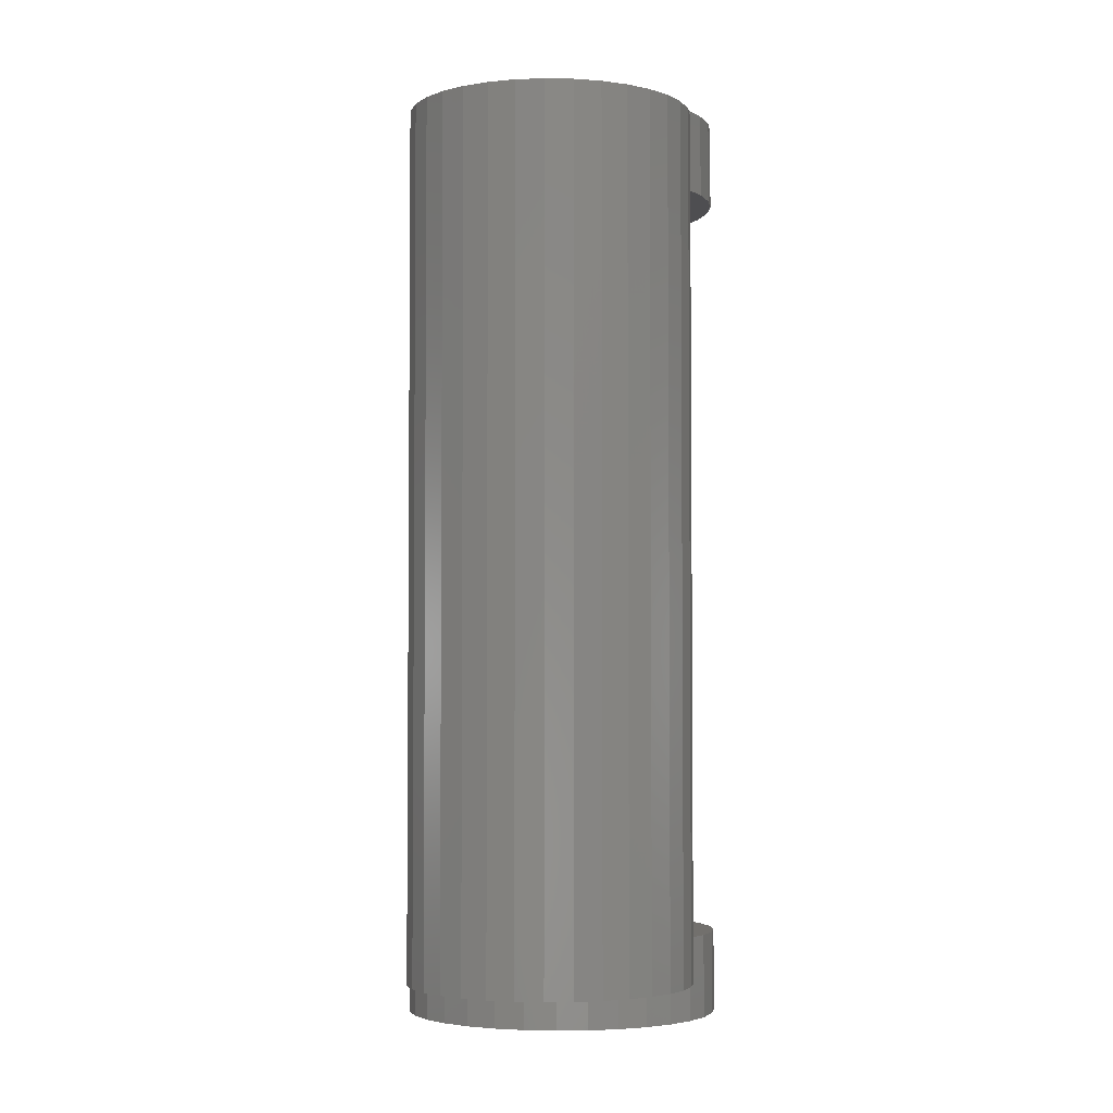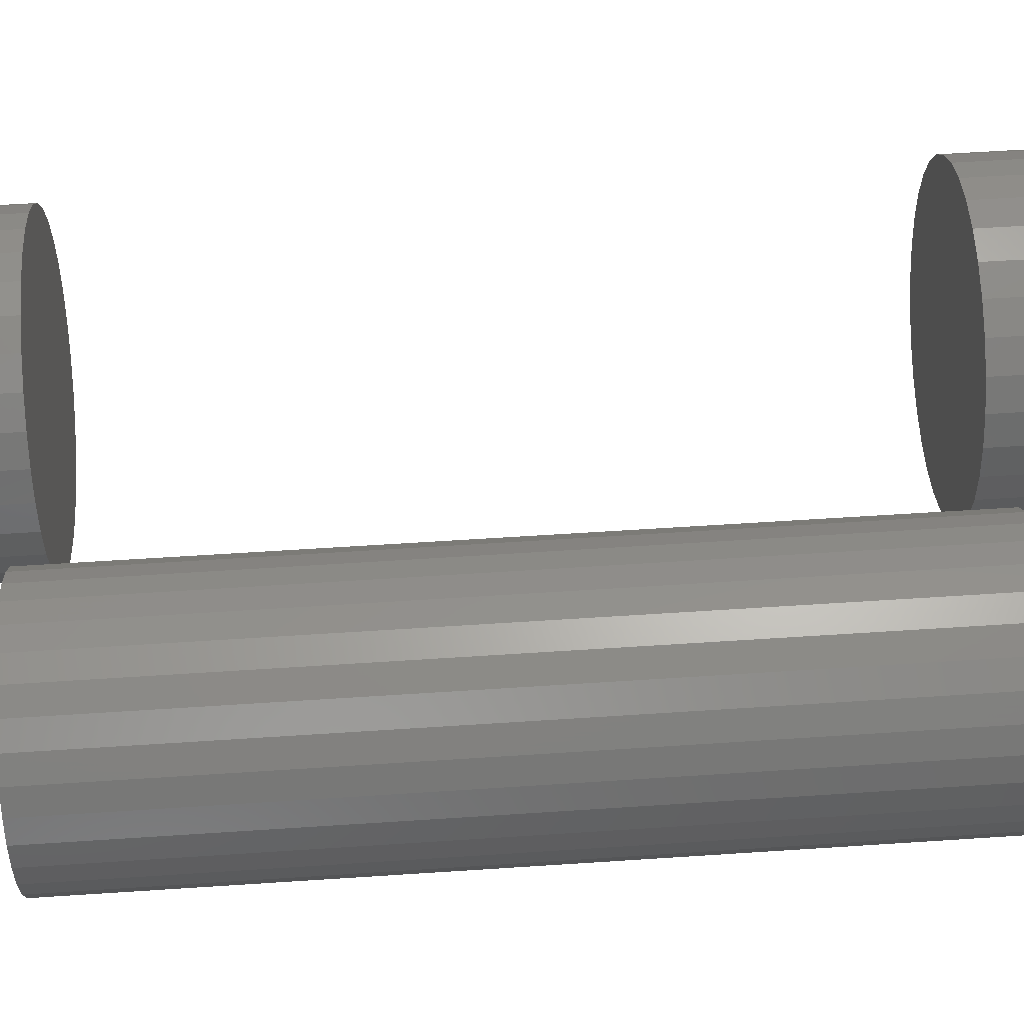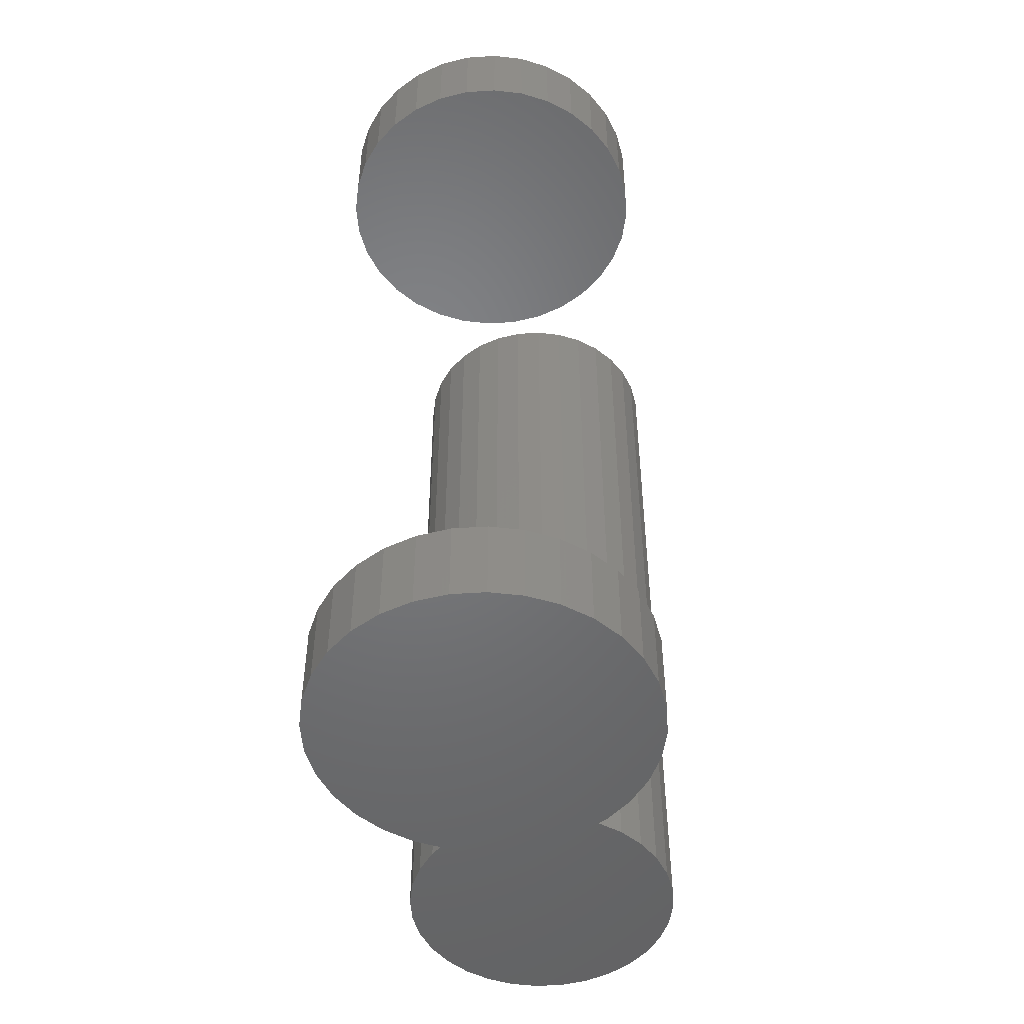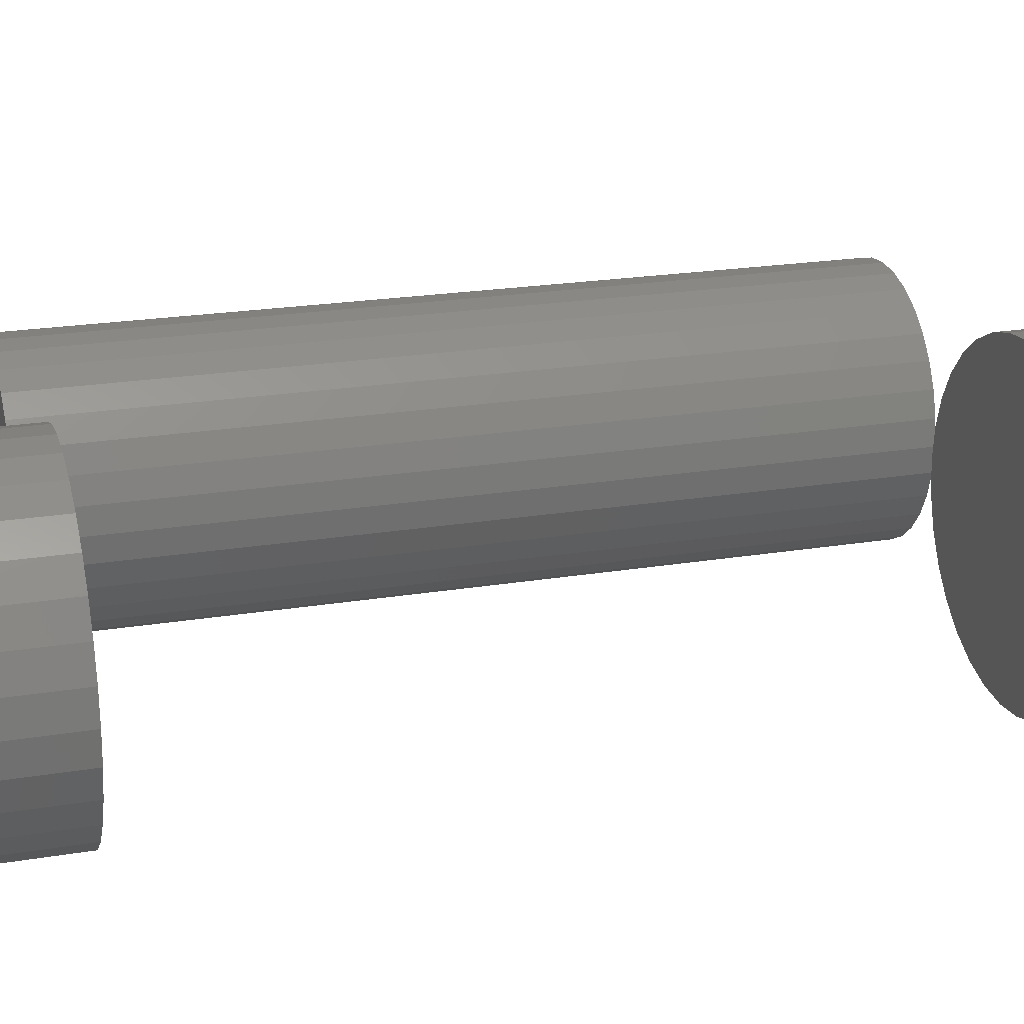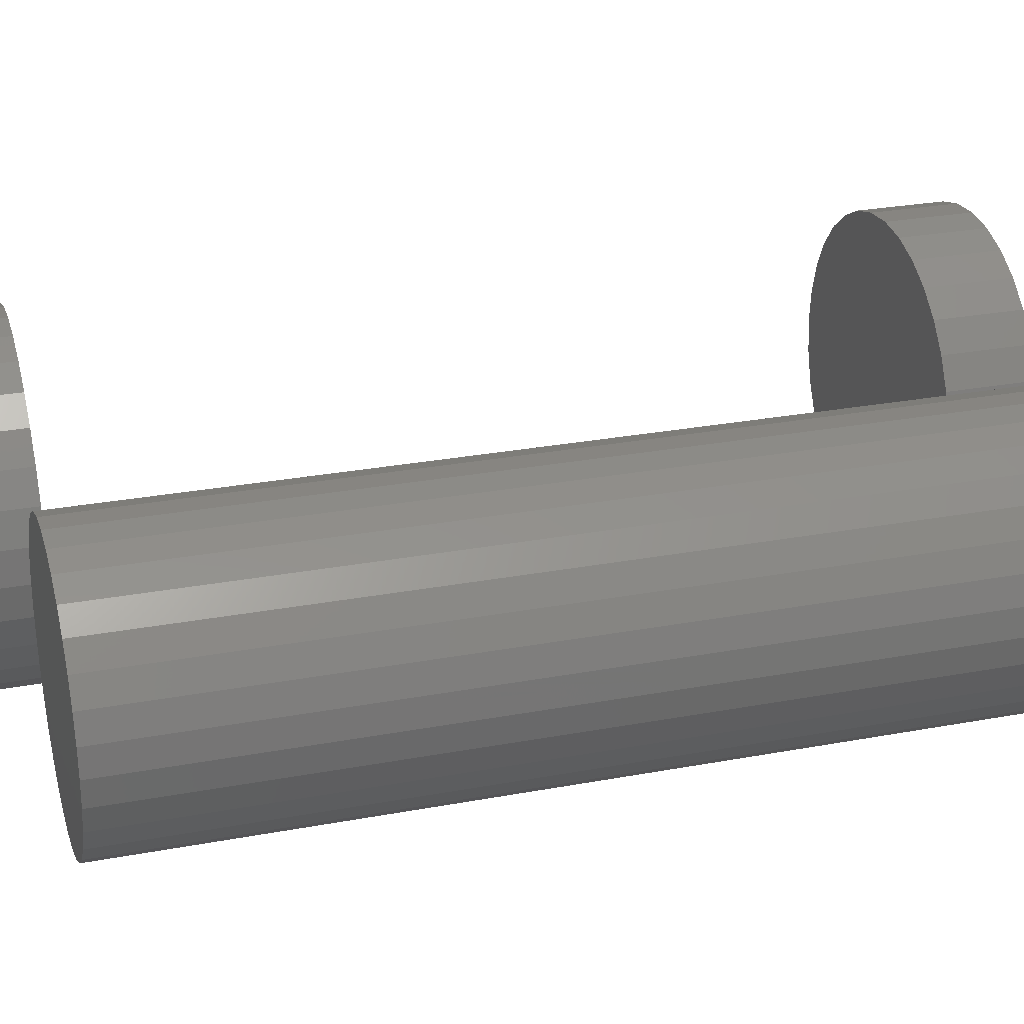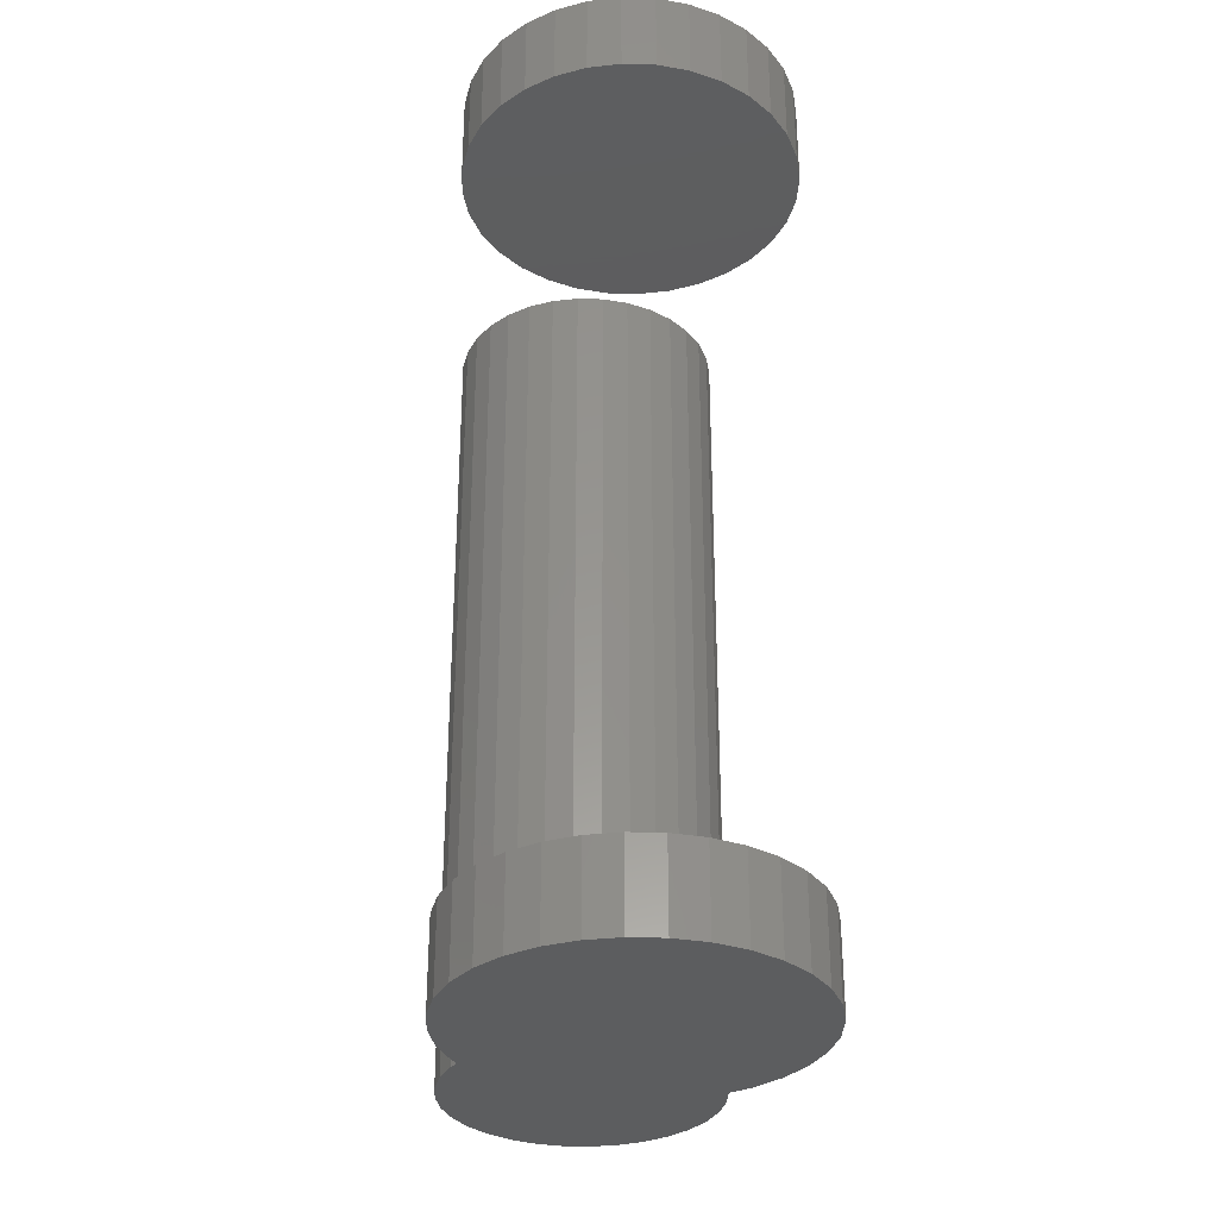
<metadata>
{"format":"stl","ext":"stl","renderer":"f3d","projection":"perspective","resolution":1024,"background":"white","views":[{"elev":-3.6,"azim":92.0,"up":"+Y"},{"elev":59.0,"azim":86.1,"up":"+Z"},{"elev":-50.2,"azim":-80.3,"up":"+Y"},{"elev":22.0,"azim":-106.1,"up":"+Z"},{"elev":27.5,"azim":74.0,"up":"+Z"},{"elev":-32.3,"azim":-98.0,"up":"+Y"}]}
</metadata>
<code>
# stl→obj: 192 verts, 372 faces
v 0.2782 -0.75 0.12
v 0.3259 -0.75 0.12
v 0.3021 -0.75 0.1224
v 0.2552 -0.75 0.1131
v 0.3489 -0.75 0.1131
v 0.2341 -0.75 0.1017
v 0.37 -0.75 0.1017
v 0.37 -0.75 -0.1017
v 0.2552 -0.75 -0.1131
v 0.3489 -0.75 -0.1131
v 0.2782 -0.75 -0.12
v 0.3259 -0.75 -0.12
v 0.3021 -0.75 -0.1224
v 0.3886 -0.75 0.08653
v 0.2155 -0.75 0.08653
v 0.4038 -0.75 0.06798
v 0.2003 -0.75 0.06798
v 0.4151 -0.75 0.04683
v 0.189 -0.75 0.04683
v 0.4221 -0.75 0.02387
v 0.182 -0.75 0.02387
v 0.4244 -0.75 -4.496e-17
v 0.1797 -0.75 4.496e-17
v 0.4221 -0.75 -0.02387
v 0.182 -0.75 -0.02387
v 0.4151 -0.75 -0.04683
v 0.189 -0.75 -0.04683
v 0.4038 -0.75 -0.06798
v 0.2003 -0.75 -0.06798
v 0.3886 -0.75 -0.08653
v 0.2155 -0.75 -0.08653
v 0.2341 -0.75 -0.1017
v 0.3021 -3.538e-33 0.1224
v 0.3259 1.325e-18 0.12
v 0.2782 -1.325e-18 0.12
v 0.2552 -2.599e-18 0.1131
v 0.3489 2.599e-18 0.1131
v 0.2341 -3.774e-18 0.1017
v 0.37 3.774e-18 0.1017
v 0.3489 2.599e-18 -0.1131
v 0.2552 -2.599e-18 -0.1131
v 0.37 3.774e-18 -0.1017
v 0.2782 -1.325e-18 -0.12
v 0.3259 1.325e-18 -0.12
v 0.3021 -3.327e-33 -0.1224
v 0.2341 -3.774e-18 -0.1017
v 0.2155 -4.803e-18 -0.08653
v 0.3886 4.803e-18 -0.08653
v 0.2003 -5.648e-18 -0.06798
v 0.4038 5.648e-18 -0.06798
v 0.189 -6.276e-18 -0.04683
v 0.4151 6.276e-18 -0.04683
v 0.182 -6.662e-18 -0.02387
v 0.4221 6.662e-18 -0.02387
v 0.1797 -6.793e-18 4.496e-17
v 0.4244 6.793e-18 -4.496e-17
v 0.182 -6.662e-18 0.02387
v 0.4221 6.662e-18 0.02387
v 0.189 -6.276e-18 0.04683
v 0.4151 6.276e-18 0.04683
v 0.2003 -5.648e-18 0.06798
v 0.4038 5.648e-18 0.06798
v 0.2155 -4.803e-18 0.08653
v 0.3886 4.803e-18 0.08653
v -0.1484 -0.7344 1.837e-17
v -0.1484 -0.8125 1.837e-17
v -0.1456 -0.7344 0.02926
v -0.1456 -0.8125 0.02926
v -0.137 -0.7344 0.0574
v -0.137 -0.8125 0.0574
v -0.1232 -0.7344 0.08334
v -0.1232 -0.8125 0.08334
v -0.1045 -0.7344 0.1061
v -0.1045 -0.8125 0.1061
v -0.08177 -0.7344 0.1247
v -0.08177 -0.8125 0.1247
v -0.05584 -0.7344 0.1386
v -0.05584 -0.8125 0.1386
v -0.0277 -0.7344 0.1471
v -0.0277 -0.8125 0.1471
v 0.001563 -0.7344 0.15
v 0.001563 -0.8125 0.15
v 0.03083 -0.7344 0.1471
v 0.03083 -0.8125 0.1471
v 0.05897 -0.7344 0.1386
v 0.05897 -0.8125 0.1386
v 0.0849 -0.7344 0.1247
v 0.0849 -0.8125 0.1247
v 0.1076 -0.7344 0.1061
v 0.1076 -0.8125 0.1061
v 0.1263 -0.7344 0.08334
v 0.1263 -0.8125 0.08334
v 0.1401 -0.7344 0.0574
v 0.1401 -0.8125 0.0574
v 0.1487 -0.7344 0.02926
v 0.1487 -0.8125 0.02926
v 0.1516 -0.7344 -5.511e-17
v 0.1516 -0.8125 -1.837e-17
v -0.1484 0.0625 1.837e-17
v -0.1484 -0.01562 1.837e-17
v -0.1456 0.0625 0.02926
v -0.1456 -0.01562 0.02926
v -0.137 0.0625 0.0574
v -0.137 -0.01562 0.0574
v -0.1232 0.0625 0.08334
v -0.1232 -0.01562 0.08334
v -0.1045 0.0625 0.1061
v -0.1045 -0.01562 0.1061
v -0.08177 0.0625 0.1247
v -0.08177 -0.01562 0.1247
v -0.05584 0.0625 0.1386
v -0.05584 -0.01562 0.1386
v -0.0277 0.0625 0.1471
v -0.0277 -0.01562 0.1471
v 0.001563 0.0625 0.15
v 0.001563 -0.01562 0.15
v 0.03083 0.0625 0.1471
v 0.03083 -0.01562 0.1471
v 0.05897 0.0625 0.1386
v 0.05897 -0.01562 0.1386
v 0.0849 0.0625 0.1247
v 0.0849 -0.01562 0.1247
v 0.1076 0.0625 0.1061
v 0.1076 -0.01562 0.1061
v 0.1263 0.0625 0.08334
v 0.1263 -0.01562 0.08334
v 0.1401 0.0625 0.0574
v 0.1401 -0.01562 0.0574
v 0.1487 0.0625 0.02926
v 0.1487 -0.01562 0.02926
v 0.1516 0.0625 -5.511e-17
v 0.1516 -0.01562 -1.837e-17
v 0.1487 -0.7344 -0.02926
v 0.1487 -0.8125 -0.02926
v 0.1401 -0.7344 -0.0574
v 0.1401 -0.8125 -0.0574
v 0.1263 -0.7344 -0.08334
v 0.1263 -0.8125 -0.08334
v 0.1076 -0.7344 -0.1061
v 0.1076 -0.8125 -0.1061
v 0.0849 -0.7344 -0.1247
v 0.0849 -0.8125 -0.1247
v 0.05897 -0.7344 -0.1386
v 0.05897 -0.8125 -0.1386
v 0.03083 -0.7344 -0.1471
v 0.03083 -0.8125 -0.1471
v 0.001563 -0.7344 -0.15
v 0.001563 -0.8125 -0.15
v -0.0277 -0.7344 -0.1471
v -0.0277 -0.8125 -0.1471
v -0.05584 -0.7344 -0.1386
v -0.05584 -0.8125 -0.1386
v -0.08177 -0.7344 -0.1247
v -0.08177 -0.8125 -0.1247
v -0.1045 -0.7344 -0.1061
v -0.1045 -0.8125 -0.1061
v -0.1232 -0.7344 -0.08334
v -0.1232 -0.8125 -0.08334
v -0.137 -0.7344 -0.0574
v -0.137 -0.8125 -0.0574
v -0.1456 -0.7344 -0.02926
v -0.1456 -0.8125 -0.02926
v 0.1487 0.0625 -0.02926
v 0.1487 -0.01562 -0.02926
v 0.1401 0.0625 -0.0574
v 0.1401 -0.01562 -0.0574
v 0.1263 0.0625 -0.08334
v 0.1263 -0.01562 -0.08334
v 0.1076 0.0625 -0.1061
v 0.1076 -0.01562 -0.1061
v 0.0849 0.0625 -0.1247
v 0.0849 -0.01562 -0.1247
v 0.05897 0.0625 -0.1386
v 0.05897 -0.01562 -0.1386
v 0.03083 0.0625 -0.1471
v 0.03083 -0.01562 -0.1471
v 0.001563 0.0625 -0.15
v 0.001563 -0.01562 -0.15
v -0.0277 0.0625 -0.1471
v -0.0277 -0.01562 -0.1471
v -0.05584 0.0625 -0.1386
v -0.05584 -0.01562 -0.1386
v -0.08177 0.0625 -0.1247
v -0.08177 -0.01562 -0.1247
v -0.1045 0.0625 -0.1061
v -0.1045 -0.01562 -0.1061
v -0.1232 0.0625 -0.08334
v -0.1232 -0.01562 -0.08334
v -0.137 0.0625 -0.0574
v -0.137 -0.01562 -0.0574
v -0.1456 0.0625 -0.02926
v -0.1456 -0.01562 -0.02926
f 1 2 3
f 2 1 4
f 2 4 5
f 5 4 6
f 5 6 7
f 8 9 10
f 10 9 11
f 10 11 12
f 12 11 13
f 7 6 14
f 14 6 15
f 14 15 16
f 16 15 17
f 16 17 18
f 18 17 19
f 18 19 20
f 20 19 21
f 20 21 22
f 22 21 23
f 22 23 24
f 24 23 25
f 24 25 26
f 26 25 27
f 26 27 28
f 28 27 29
f 28 29 30
f 30 29 31
f 30 31 8
f 8 31 32
f 8 32 9
f 33 34 35
f 36 35 34
f 37 36 34
f 38 36 37
f 39 38 37
f 40 41 42
f 43 41 40
f 44 43 40
f 45 43 44
f 41 46 42
f 42 46 47
f 42 47 48
f 48 47 49
f 48 49 50
f 50 49 51
f 50 51 52
f 52 51 53
f 52 53 54
f 54 53 55
f 54 55 56
f 56 55 57
f 56 57 58
f 58 57 59
f 58 59 60
f 60 59 61
f 60 61 62
f 62 61 63
f 62 63 64
f 64 63 38
f 64 38 39
f 56 22 54
f 54 22 24
f 54 24 52
f 52 24 26
f 52 26 50
f 50 26 28
f 50 28 48
f 48 28 30
f 48 30 42
f 42 30 8
f 42 8 40
f 40 8 10
f 40 10 44
f 44 10 12
f 44 12 45
f 45 12 13
f 45 13 43
f 43 13 11
f 43 11 41
f 41 11 9
f 41 9 46
f 46 9 32
f 46 32 47
f 47 32 31
f 47 31 49
f 49 31 29
f 49 29 51
f 51 29 27
f 51 27 53
f 53 27 25
f 53 25 55
f 55 25 23
f 55 23 57
f 57 23 21
f 57 21 59
f 59 21 19
f 59 19 61
f 61 19 17
f 61 17 63
f 63 17 15
f 63 15 38
f 38 15 6
f 38 6 36
f 36 6 4
f 36 4 35
f 35 4 1
f 35 1 33
f 33 1 3
f 33 3 34
f 34 3 2
f 34 2 37
f 37 2 5
f 37 5 39
f 39 5 7
f 39 7 64
f 64 7 14
f 64 14 62
f 62 14 16
f 62 16 60
f 60 16 18
f 60 18 58
f 58 18 20
f 58 20 56
f 56 20 22
f 65 66 67
f 67 66 68
f 67 68 69
f 69 68 70
f 69 70 71
f 71 70 72
f 71 72 73
f 73 72 74
f 73 74 75
f 75 74 76
f 75 76 77
f 77 76 78
f 77 78 79
f 79 78 80
f 79 80 81
f 81 80 82
f 81 82 83
f 83 82 84
f 83 84 85
f 85 84 86
f 85 86 87
f 87 86 88
f 87 88 89
f 89 88 90
f 89 90 91
f 91 90 92
f 91 92 93
f 93 92 94
f 93 94 95
f 95 94 96
f 95 96 97
f 97 96 98
f 99 100 101
f 101 100 102
f 101 102 103
f 103 102 104
f 103 104 105
f 105 104 106
f 105 106 107
f 107 106 108
f 107 108 109
f 109 108 110
f 109 110 111
f 111 110 112
f 111 112 113
f 113 112 114
f 113 114 115
f 115 114 116
f 115 116 117
f 117 116 118
f 117 118 119
f 119 118 120
f 119 120 121
f 121 120 122
f 121 122 123
f 123 122 124
f 123 124 125
f 125 124 126
f 125 126 127
f 127 126 128
f 127 128 129
f 129 128 130
f 129 130 131
f 131 130 132
f 97 98 133
f 133 98 134
f 133 134 135
f 135 134 136
f 135 136 137
f 137 136 138
f 137 138 139
f 139 138 140
f 139 140 141
f 141 140 142
f 141 142 143
f 143 142 144
f 143 144 145
f 145 144 146
f 145 146 147
f 147 146 148
f 147 148 149
f 149 148 150
f 149 150 151
f 151 150 152
f 151 152 153
f 153 152 154
f 153 154 155
f 155 154 156
f 155 156 157
f 157 156 158
f 157 158 159
f 159 158 160
f 159 160 161
f 161 160 162
f 161 162 65
f 65 162 66
f 131 132 163
f 163 132 164
f 163 164 165
f 165 164 166
f 165 166 167
f 167 166 168
f 167 168 169
f 169 168 170
f 169 170 171
f 171 170 172
f 171 172 173
f 173 172 174
f 173 174 175
f 175 174 176
f 175 176 177
f 177 176 178
f 177 178 179
f 179 178 180
f 179 180 181
f 181 180 182
f 181 182 183
f 183 182 184
f 183 184 185
f 185 184 186
f 185 186 187
f 187 186 188
f 187 188 189
f 189 188 190
f 189 190 191
f 191 190 192
f 191 192 99
f 99 192 100
f 114 118 116
f 118 114 112
f 118 112 120
f 174 180 176
f 176 180 178
f 120 112 122
f 122 112 110
f 122 110 124
f 124 110 108
f 124 108 126
f 126 108 106
f 126 106 128
f 128 106 104
f 128 104 130
f 130 104 102
f 130 102 132
f 132 102 100
f 132 100 164
f 164 100 192
f 164 192 166
f 166 192 190
f 166 190 168
f 168 190 188
f 168 188 170
f 170 188 186
f 170 186 172
f 172 186 184
f 172 184 174
f 174 184 182
f 174 182 180
f 81 83 79
f 77 79 83
f 85 77 83
f 145 149 143
f 147 149 145
f 149 151 143
f 143 151 153
f 143 153 141
f 141 153 155
f 141 155 139
f 139 155 157
f 139 157 137
f 137 157 159
f 137 159 135
f 135 159 161
f 135 161 133
f 133 161 65
f 133 65 97
f 97 65 67
f 97 67 95
f 95 67 69
f 95 69 93
f 93 69 71
f 93 71 91
f 91 71 73
f 91 73 89
f 89 73 75
f 89 75 87
f 87 75 77
f 87 77 85
f 115 117 113
f 111 113 117
f 119 111 117
f 175 179 173
f 177 179 175
f 179 181 173
f 173 181 183
f 173 183 171
f 171 183 185
f 171 185 169
f 169 185 187
f 169 187 167
f 167 187 189
f 167 189 165
f 165 189 191
f 165 191 163
f 163 191 99
f 163 99 131
f 131 99 101
f 131 101 129
f 129 101 103
f 129 103 127
f 127 103 105
f 127 105 125
f 125 105 107
f 125 107 123
f 123 107 109
f 123 109 121
f 121 109 111
f 121 111 119
f 80 84 82
f 84 80 78
f 84 78 86
f 144 150 146
f 146 150 148
f 86 78 88
f 88 78 76
f 88 76 90
f 90 76 74
f 90 74 92
f 92 74 72
f 92 72 94
f 94 72 70
f 94 70 96
f 96 70 68
f 96 68 98
f 98 68 66
f 98 66 134
f 134 66 162
f 134 162 136
f 136 162 160
f 136 160 138
f 138 160 158
f 138 158 140
f 140 158 156
f 140 156 142
f 142 156 154
f 142 154 144
f 144 154 152
f 144 152 150

</code>
